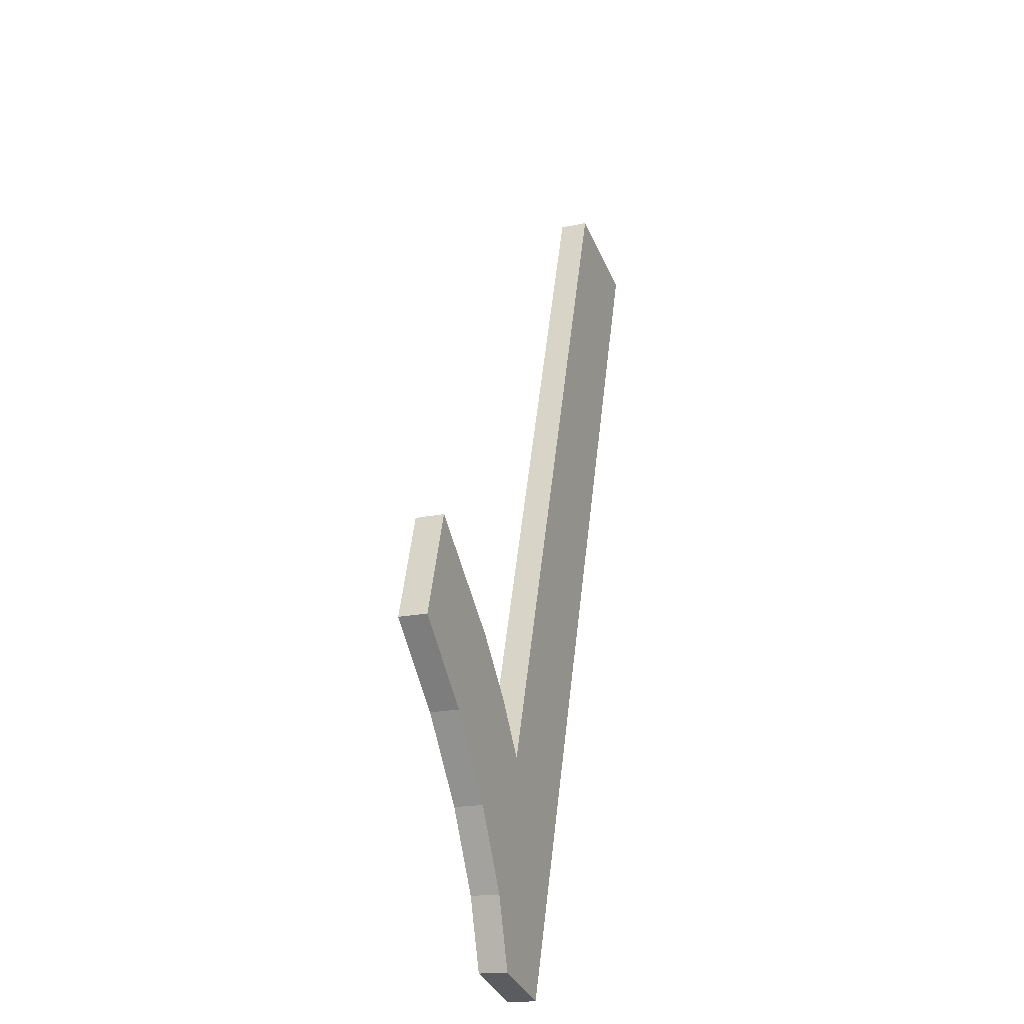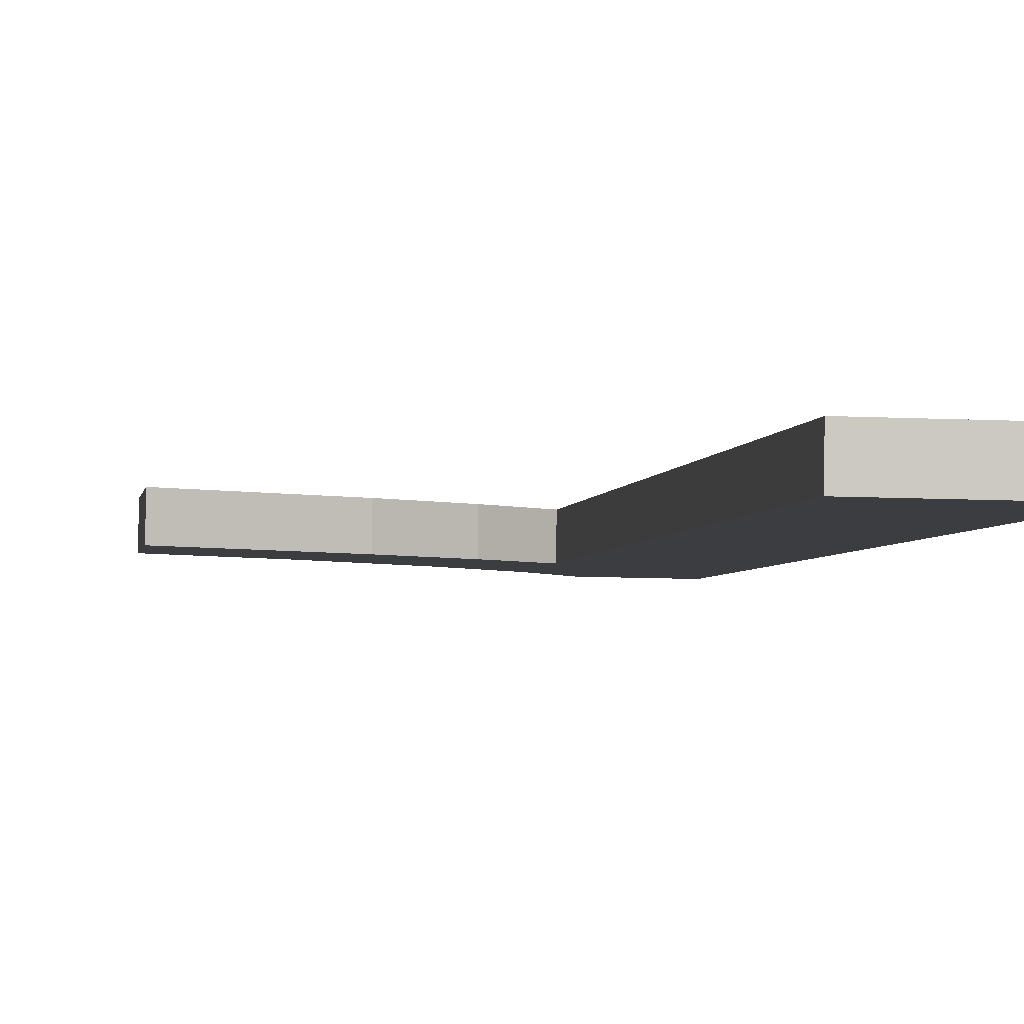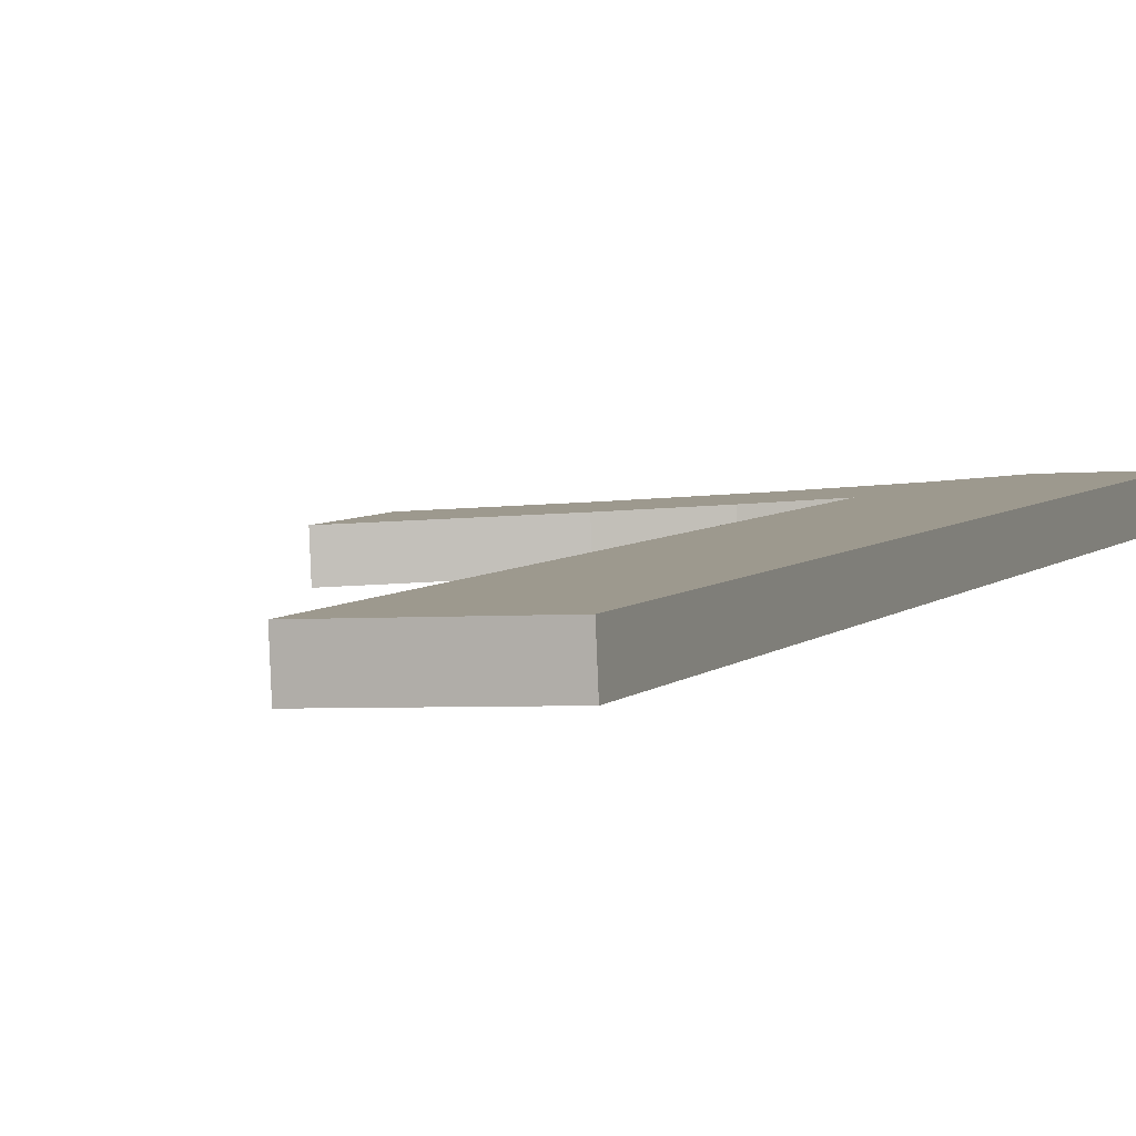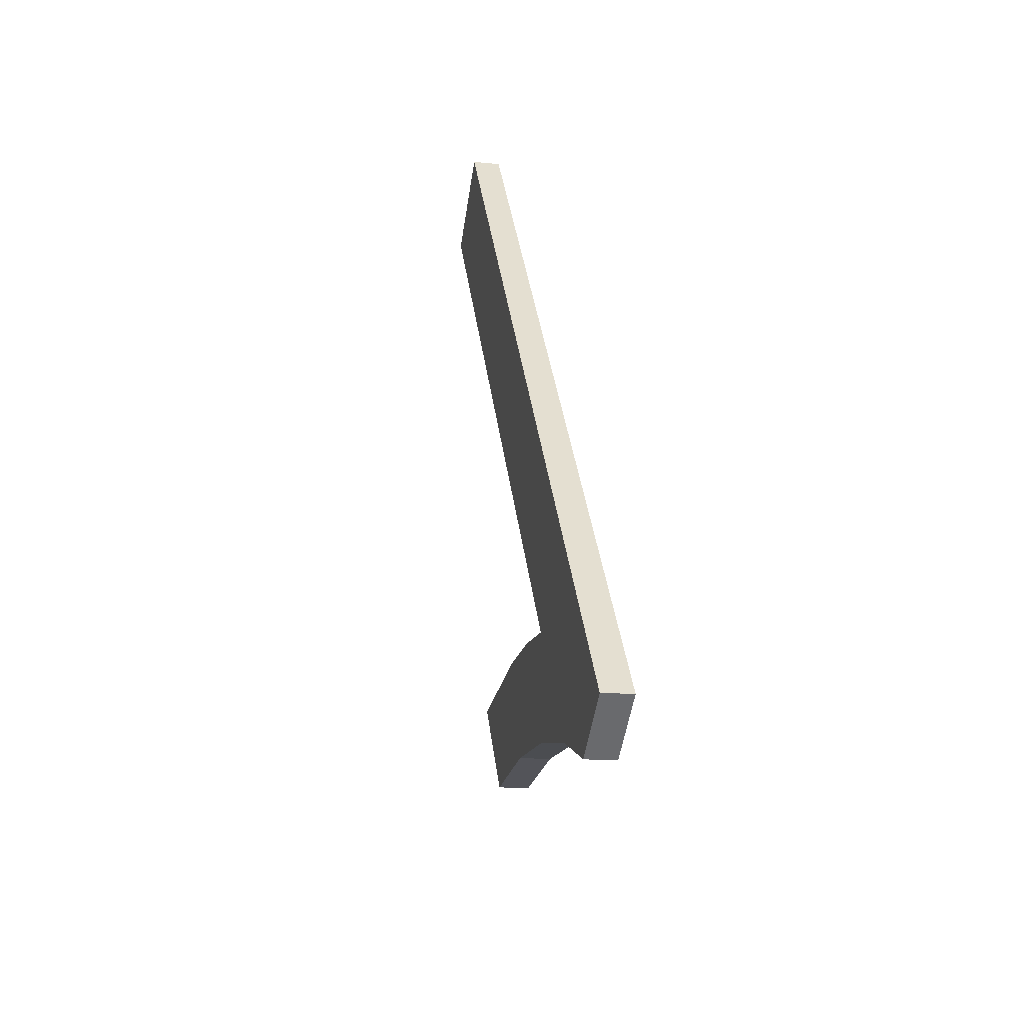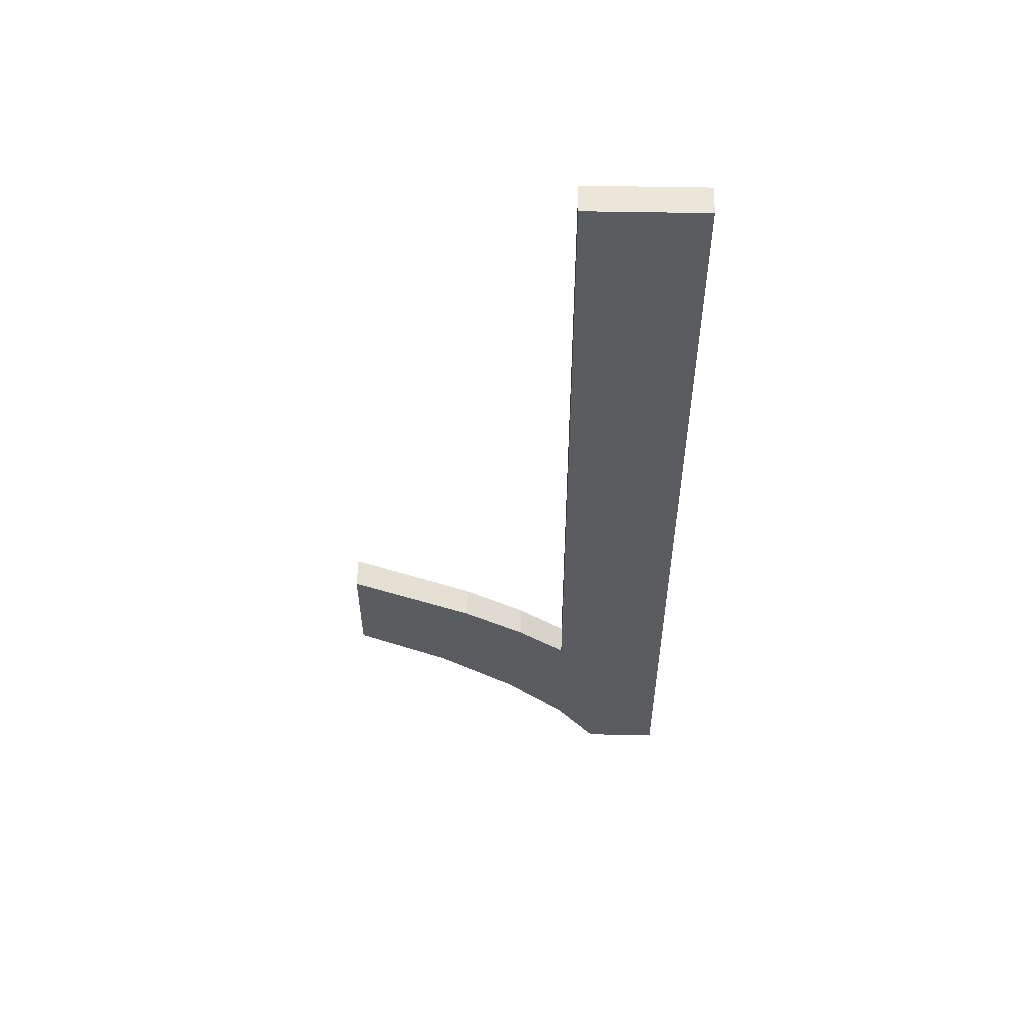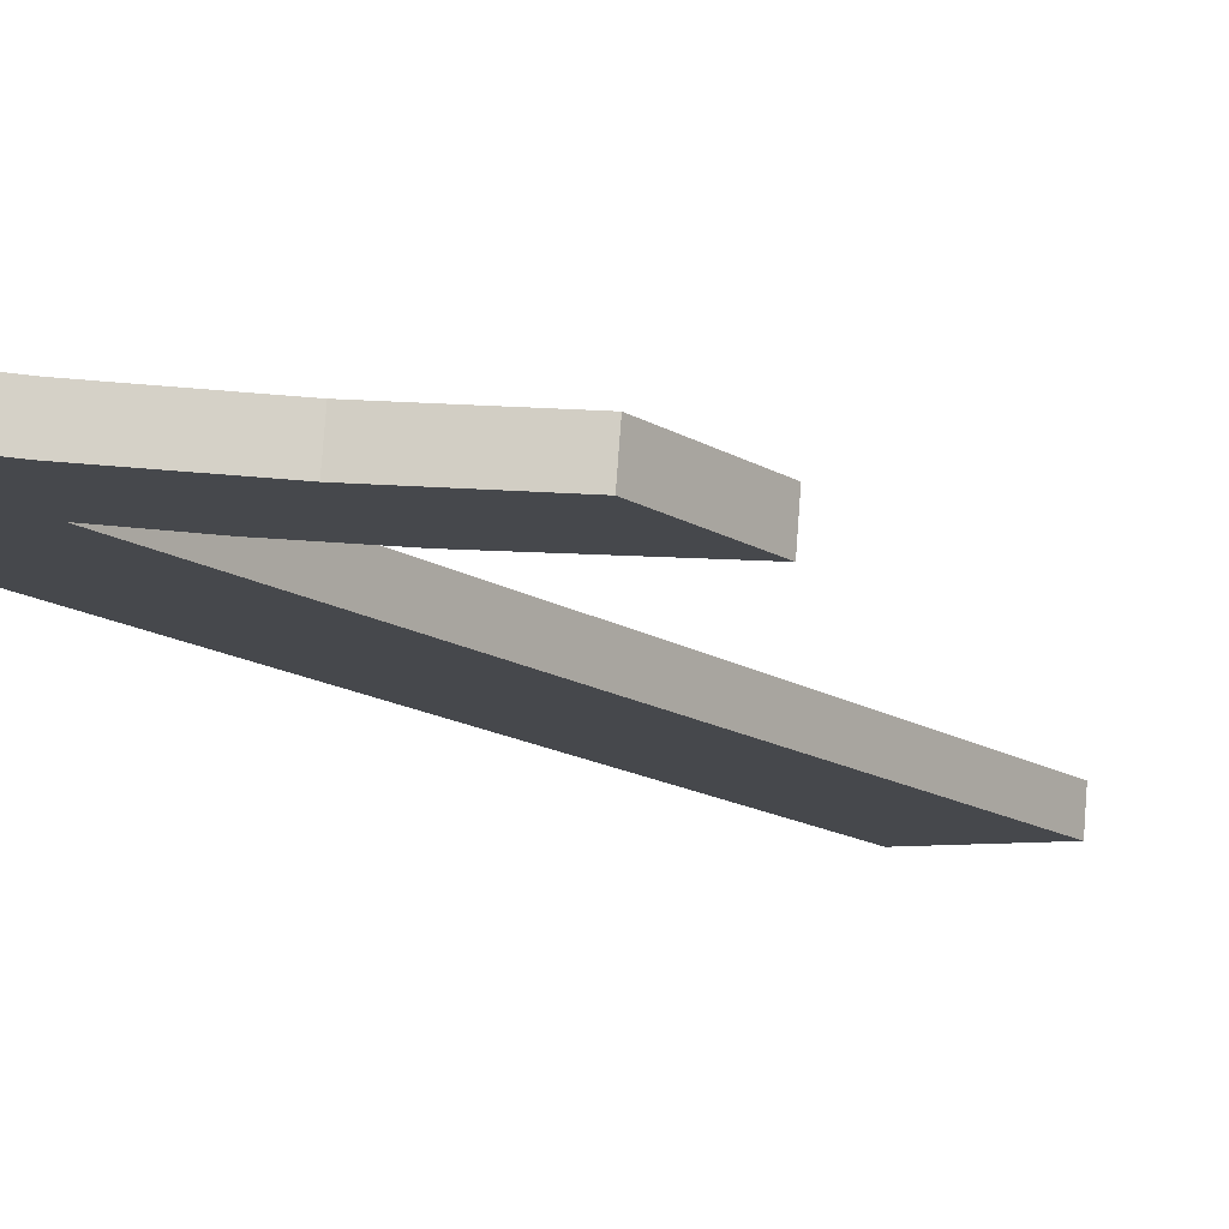
<metadata>
{"format":"obj","ext":"obj","renderer":"f3d","projection":"perspective","resolution":1024,"background":"white","views":[{"elev":-37.4,"azim":-68.3,"up":"+Z"},{"elev":-9.9,"azim":-7.2,"up":"+Y"},{"elev":-3.3,"azim":19.2,"up":"+Y"},{"elev":-53.8,"azim":81.0,"up":"+Z"},{"elev":48.3,"azim":1.3,"up":"+Z"},{"elev":-5.2,"azim":-143.8,"up":"+Y"}]}
</metadata>
<code>
o instance_113/_1_1/ID2409#ID2409
v 0.4388 0.01716 -0.004332
v 0.4376 0.0169 -0.00223
v 0.4376 0.01708 -0.003679
v 0.4392 0.01699 -0.003004
v 0.4398 0.01726 -0.00511
v 0.44 0.01706 -0.00352
v 0.4406 0.01736 -0.005939
v 0.4406 0.01712 -0.004037
v 0.4406 0.01593 0.005511
v 0.4421 0.01593 0.005511
v 0.4411 0.01746 -0.006742
v 0.4421 0.01746 -0.006742
v 0.4421 0.01631 0.00556
v 0.4406 0.01593 0.005511
v 0.4421 0.01593 0.005511
v 0.4406 0.01631 0.00556
v 0.4406 0.01751 -0.003988
v 0.4406 0.01593 0.005511
v 0.4406 0.01631 0.00556
v 0.4406 0.01712 -0.004037
v 0.4406 0.01751 -0.003988
v 0.44 0.01706 -0.00352
v 0.4406 0.01712 -0.004037
v 0.44 0.01745 -0.003472
v 0.44 0.01745 -0.003472
v 0.4392 0.01699 -0.003004
v 0.44 0.01706 -0.00352
v 0.4392 0.01738 -0.002956
v 0.4392 0.01738 -0.002956
v 0.4376 0.0169 -0.00223
v 0.4392 0.01699 -0.003004
v 0.4376 0.01728 -0.002182
v 0.4376 0.01747 -0.00363
v 0.4376 0.0169 -0.00223
v 0.4376 0.01728 -0.002182
v 0.4376 0.01708 -0.003679
v 0.4376 0.01747 -0.00363
v 0.4388 0.01716 -0.004332
v 0.4376 0.01708 -0.003679
v 0.4388 0.01755 -0.004283
v 0.4388 0.01755 -0.004283
v 0.4398 0.01726 -0.00511
v 0.4388 0.01716 -0.004332
v 0.4398 0.01765 -0.005062
v 0.4406 0.01775 -0.00589
v 0.4398 0.01726 -0.00511
v 0.4398 0.01765 -0.005062
v 0.4406 0.01736 -0.005939
v 0.4411 0.01785 -0.006693
v 0.4406 0.01736 -0.005939
v 0.4406 0.01775 -0.00589
v 0.4411 0.01746 -0.006742
v 0.4411 0.01785 -0.006693
v 0.4421 0.01746 -0.006742
v 0.4411 0.01746 -0.006742
v 0.4421 0.01785 -0.006693
v 0.4421 0.01746 -0.006742
v 0.4421 0.01631 0.00556
v 0.4421 0.01593 0.005511
v 0.4421 0.01785 -0.006693
v 0.4421 0.01631 0.00556
v 0.4406 0.01751 -0.003988
v 0.4406 0.01631 0.00556
v 0.4406 0.01775 -0.00589
v 0.4411 0.01785 -0.006693
v 0.4421 0.01785 -0.006693
v 0.4392 0.01738 -0.002956
v 0.4376 0.01747 -0.00363
v 0.4376 0.01728 -0.002182
v 0.4388 0.01755 -0.004283
v 0.4398 0.01765 -0.005062
v 0.44 0.01745 -0.003472
f 1 2 3
f 3 2 1
f 2 1 4
f 4 1 2
f 4 1 5
f 5 1 4
f 4 5 6
f 6 5 4
f 6 5 7
f 7 5 6
f 6 7 8
f 8 7 6
f 8 7 9
f 9 7 8
f 9 7 10
f 10 7 9
f 10 7 11
f 11 7 10
f 10 11 12
f 12 11 10
f 13 14 15
f 15 14 13
f 14 13 16
f 16 13 14
f 17 18 19
f 19 18 17
f 18 17 20
f 20 17 18
f 21 22 23
f 23 22 21
f 22 21 24
f 24 21 22
f 25 26 27
f 27 26 25
f 26 25 28
f 28 25 26
f 29 30 31
f 31 30 29
f 30 29 32
f 32 29 30
f 33 34 35
f 35 34 33
f 34 33 36
f 36 33 34
f 37 38 39
f 39 38 37
f 38 37 40
f 40 37 38
f 41 42 43
f 43 42 41
f 42 41 44
f 44 41 42
f 45 46 47
f 47 46 45
f 46 45 48
f 48 45 46
f 49 50 51
f 51 50 49
f 50 49 52
f 52 49 50
f 53 54 55
f 55 54 53
f 54 53 56
f 56 53 54
f 57 58 59
f 59 58 57
f 58 57 60
f 60 57 58
f 61 62 63
f 63 62 61
f 62 61 64
f 64 61 62
f 64 61 65
f 65 61 64
f 65 61 66
f 66 61 65
f 67 68 69
f 69 68 67
f 68 67 70
f 70 67 68
f 70 67 71
f 71 67 70
f 71 67 72
f 72 67 71
f 71 72 64
f 64 72 71
f 64 72 62
f 62 72 64

</code>
